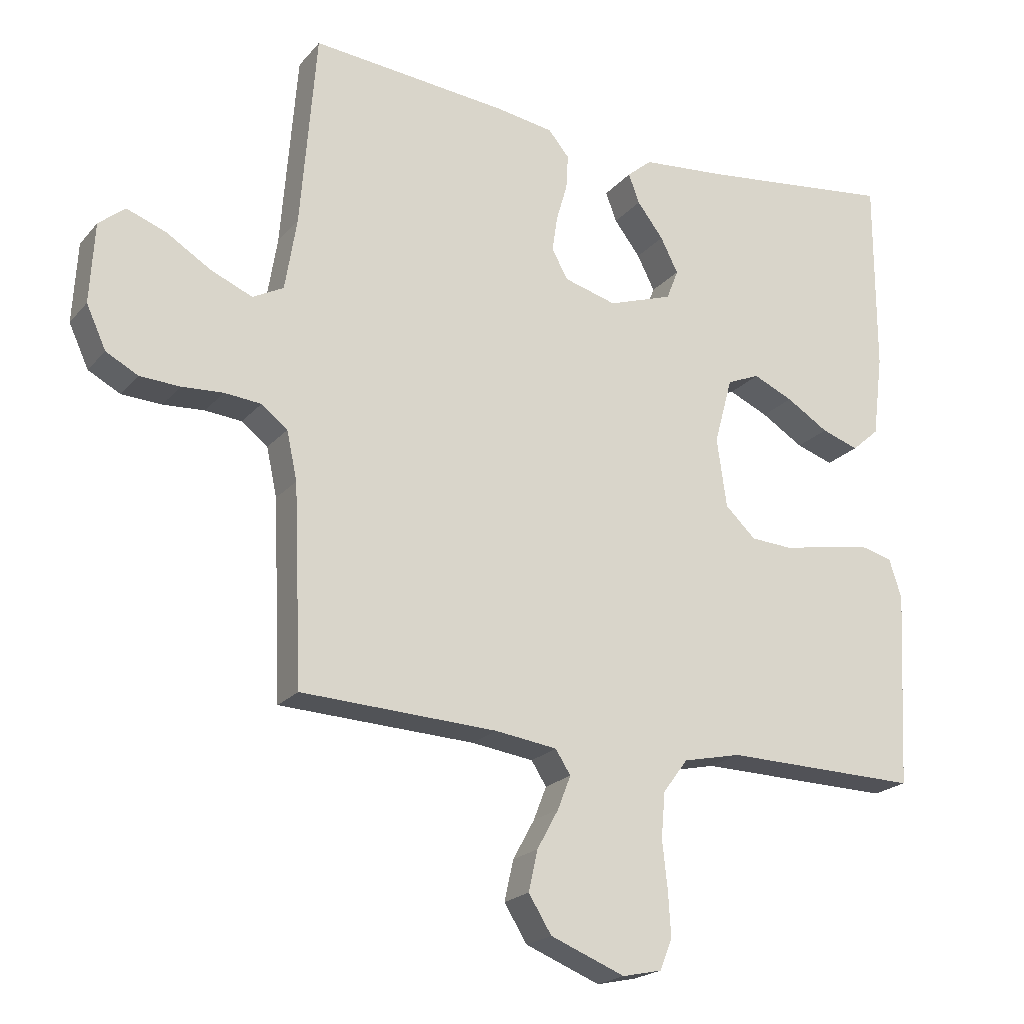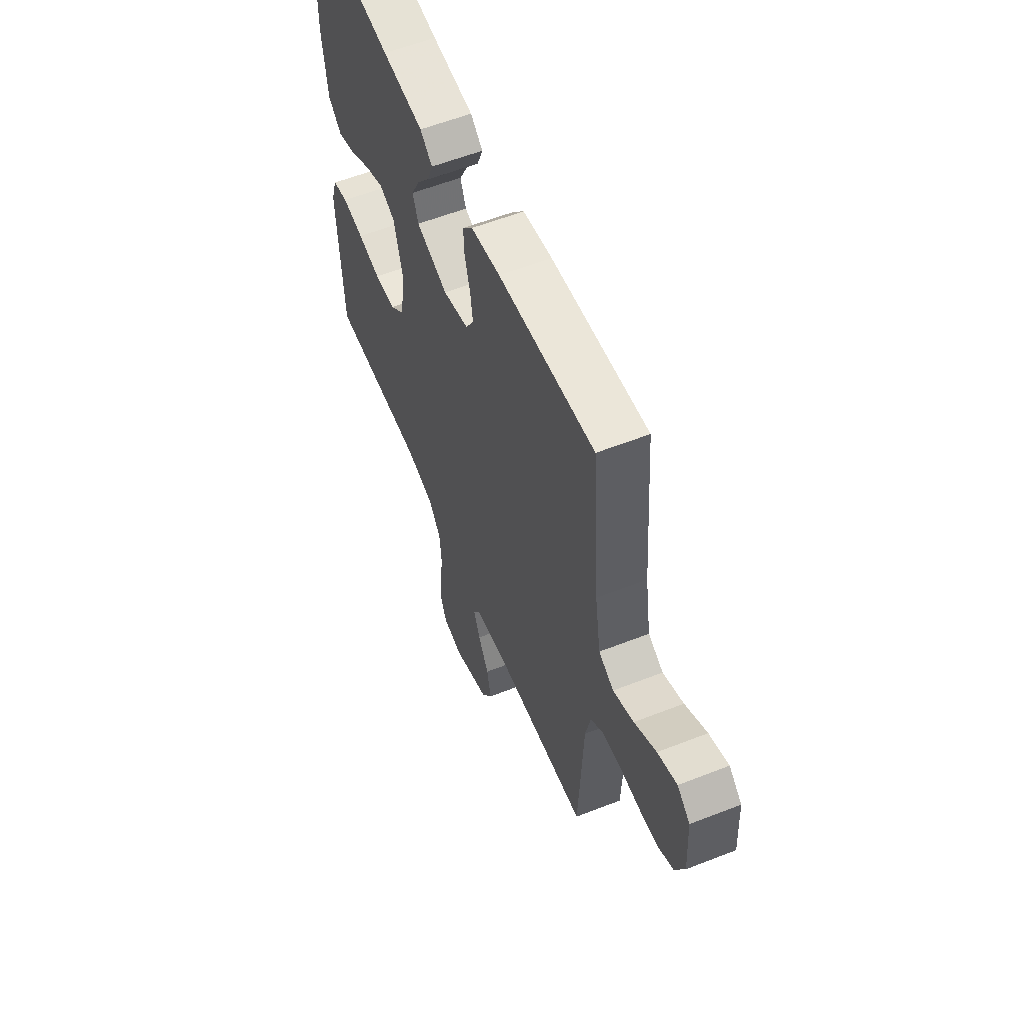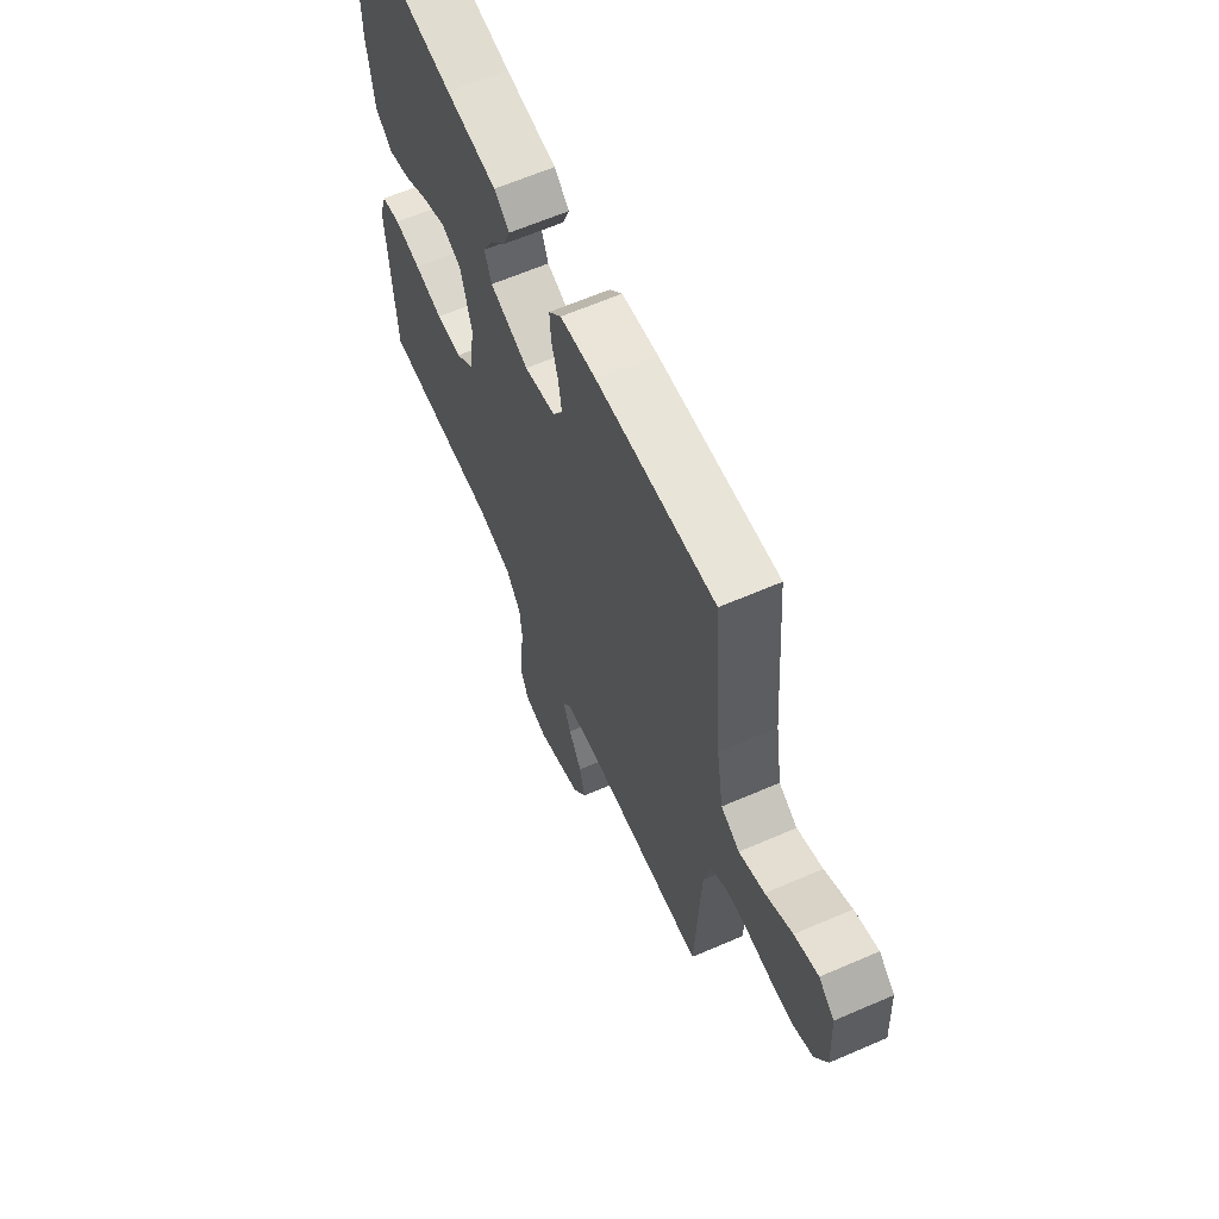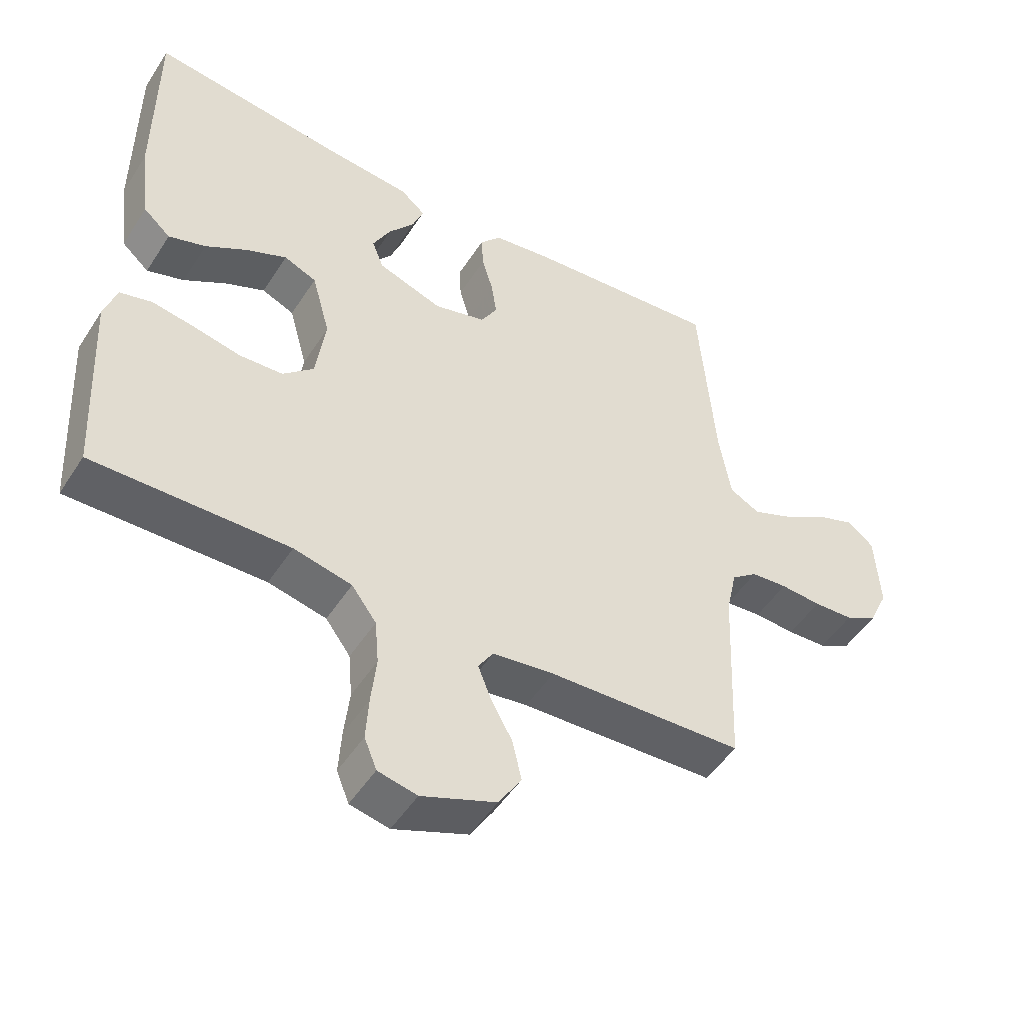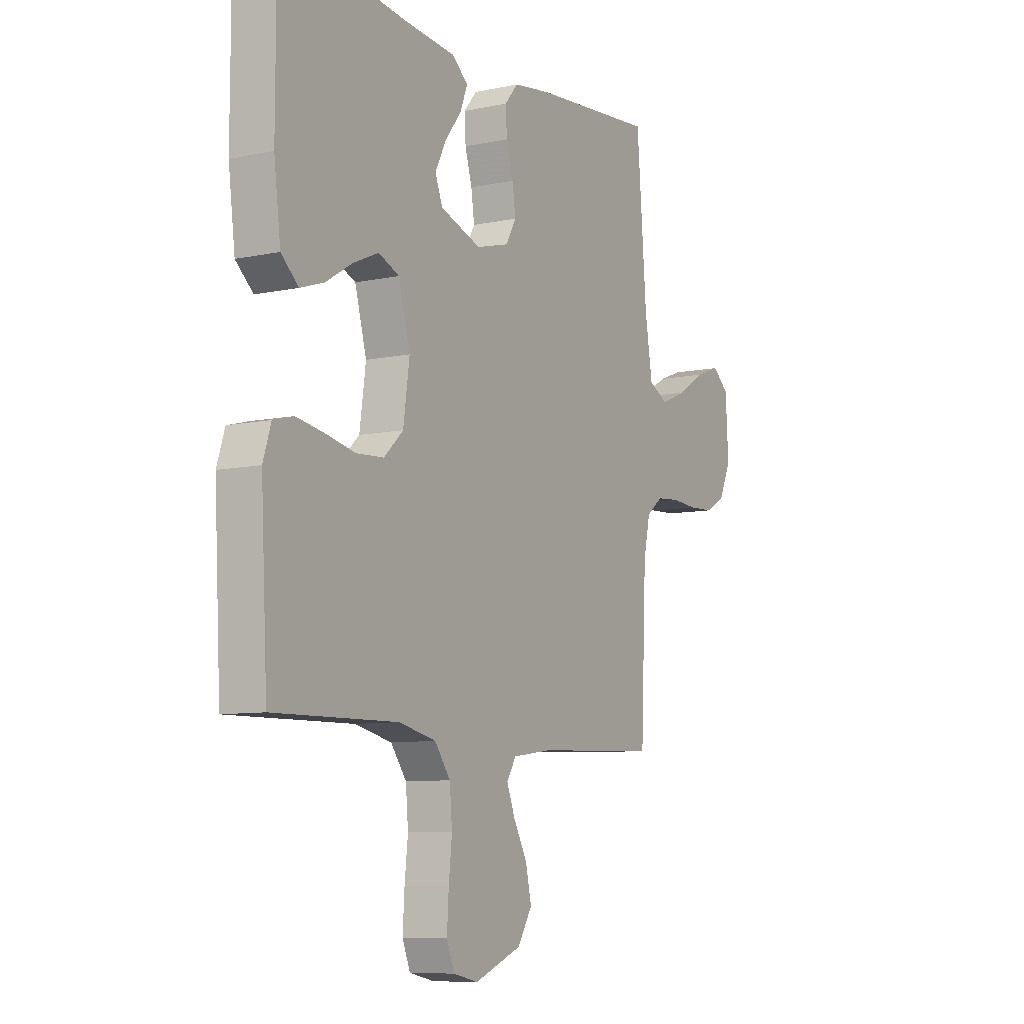
<metadata>
{"format":"obj","ext":"obj","renderer":"f3d","projection":"perspective","resolution":1024,"background":"white","views":[{"elev":-20.9,"azim":151.5,"up":"+Z"},{"elev":58.3,"azim":67.9,"up":"+Z"},{"elev":63.6,"azim":66.4,"up":"+Z"},{"elev":-49.6,"azim":-31.6,"up":"+Z"},{"elev":-8.5,"azim":-60.1,"up":"+Z"}]}
</metadata>
<code>
v 0.5 0.07 0.5
v 0.524 0.07 0.2
v 0.542 0.07 0.089
v 0.589 0.07 0.064
v 0.653 0.07 0.091
v 0.721 0.07 0.133
v 0.781 0.07 0.155
v 0.821 0.07 0.122
v 0.828 0.07 0
v 0.798 0.07 -0.065
v 0.749 0.07 -0.091
v 0.688 0.07 -0.094
v 0.625 0.07 -0.09
v 0.569 0.07 -0.095
v 0.529 0.07 -0.126
v 0.513 0.07 -0.2
v 0.5 0.07 -0.5
v 0.2 0.07 -0.513
v 0.105 0.07 -0.526
v 0.082 0.07 -0.562
v 0.102 0.07 -0.613
v 0.135 0.07 -0.673
v 0.149 0.07 -0.735
v 0.114 0.07 -0.791
v 0 0.07 -0.836
v -0.06 0.07 -0.823
v -0.079 0.07 -0.776
v -0.075 0.07 -0.709
v -0.067 0.07 -0.635
v -0.073 0.07 -0.566
v -0.111 0.07 -0.515
v -0.2 0.07 -0.495
v -0.5 0.07 -0.5
v -0.516 0.07 -0.2
v -0.497 0.07 -0.141
v -0.448 0.07 -0.128
v -0.381 0.07 -0.139
v -0.309 0.07 -0.154
v -0.243 0.07 -0.15
v -0.196 0.07 -0.106
v -0.181 0.07 0
v -0.209 0.07 0.102
v -0.259 0.07 0.123
v -0.32 0.07 0.096
v -0.385 0.07 0.056
v -0.442 0.07 0.037
v -0.484 0.07 0.074
v -0.5 0.07 0.2
v -0.5 0.07 0.5
v -0.2 0.07 0.463
v -0.071 0.07 0.451
v -0.033 0.07 0.419
v -0.05 0.07 0.374
v -0.09 0.07 0.322
v -0.117 0.07 0.269
v -0.099 0.07 0.223
v 0 0.07 0.189
v 0.08 0.07 0.211
v 0.105 0.07 0.255
v 0.097 0.07 0.31
v 0.08 0.07 0.368
v 0.077 0.07 0.421
v 0.109 0.07 0.459
v 0.2 0.07 0.473
v 0.5 0 0.5
v 0.524 0 0.2
v 0.542 0 0.089
v 0.589 0 0.064
v 0.653 0 0.091
v 0.721 0 0.133
v 0.781 0 0.155
v 0.821 0 0.122
v 0.828 0 0
v 0.798 0 -0.065
v 0.749 0 -0.091
v 0.688 0 -0.094
v 0.625 0 -0.09
v 0.569 0 -0.095
v 0.529 0 -0.126
v 0.513 0 -0.2
v 0.5 0 -0.5
v 0.2 0 -0.513
v 0.105 0 -0.526
v 0.082 0 -0.562
v 0.102 0 -0.613
v 0.135 0 -0.673
v 0.149 0 -0.735
v 0.114 0 -0.791
v 0 0 -0.836
v -0.06 0 -0.823
v -0.079 0 -0.776
v -0.075 0 -0.709
v -0.067 0 -0.635
v -0.073 0 -0.566
v -0.111 0 -0.515
v -0.2 0 -0.495
v -0.5 0 -0.5
v -0.516 0 -0.2
v -0.497 0 -0.141
v -0.448 0 -0.128
v -0.381 0 -0.139
v -0.309 0 -0.154
v -0.243 0 -0.15
v -0.196 0 -0.106
v -0.181 0 0
v -0.209 0 0.102
v -0.259 0 0.123
v -0.32 0 0.096
v -0.385 0 0.056
v -0.442 0 0.037
v -0.484 0 0.074
v -0.5 0 0.2
v -0.5 0 0.5
v -0.2 0 0.463
v -0.071 0 0.451
v -0.033 0 0.419
v -0.05 0 0.374
v -0.09 0 0.322
v -0.117 0 0.269
v -0.099 0 0.223
v 0 0 0.189
v 0.08 0 0.211
v 0.105 0 0.255
v 0.097 0 0.31
v 0.08 0 0.368
v 0.077 0 0.421
v 0.109 0 0.459
v 0.2 0 0.473
f 63 64 1 2
f 60 61 62 63
f 59 60 63 2
f 58 59 2 3
f 57 58 3 4
f 51 52 53 54
f 50 51 54 55
f 49 50 55 56
f 47 48 49 56
f 44 45 46 47
f 43 44 47 56
f 35 36 37 38
f 33 34 35 38
f 32 33 38 39
f 31 32 39 40
f 26 27 28 29
f 24 25 26 29
f 24 29 30
f 21 22 23 24
f 20 21 24 30
f 19 20 30 31
f 16 17 18
f 15 16 18 19
f 10 11 12 13
f 10 13 14
f 9 10 14
f 8 9 14
f 5 6 7 8
f 4 5 8 14
f 57 4 14 15
f 42 43 56 57
f 41 42 57 15
f 31 40 41
f 15 19 31 41
f 66 65 128 127
f 127 126 125 124
f 66 127 124 123
f 67 66 123 122
f 68 67 122 121
f 118 117 116 115
f 119 118 115 114
f 120 119 114 113
f 120 113 112 111
f 111 110 109 108
f 120 111 108 107
f 102 101 100 99
f 102 99 98 97
f 103 102 97 96
f 104 103 96 95
f 93 92 91 90
f 93 90 89 88
f 94 93 88
f 88 87 86 85
f 94 88 85 84
f 95 94 84 83
f 82 81 80
f 83 82 80 79
f 77 76 75 74
f 78 77 74
f 78 74 73
f 78 73 72
f 72 71 70 69
f 78 72 69 68
f 79 78 68 121
f 121 120 107 106
f 79 121 106 105
f 105 104 95
f 105 95 83 79
f 1 65 66 2
f 2 66 67 3
f 3 67 68 4
f 4 68 69 5
f 5 69 70 6
f 6 70 71 7
f 7 71 72 8
f 8 72 73 9
f 9 73 74 10
f 10 74 75 11
f 11 75 76 12
f 12 76 77 13
f 13 77 78 14
f 14 78 79 15
f 15 79 80 16
f 16 80 81 17
f 17 81 82 18
f 18 82 83 19
f 19 83 84 20
f 20 84 85 21
f 21 85 86 22
f 22 86 87 23
f 23 87 88 24
f 24 88 89 25
f 25 89 90 26
f 26 90 91 27
f 27 91 92 28
f 28 92 93 29
f 29 93 94 30
f 30 94 95 31
f 31 95 96 32
f 32 96 97 33
f 33 97 98 34
f 34 98 99 35
f 35 99 100 36
f 36 100 101 37
f 37 101 102 38
f 38 102 103 39
f 39 103 104 40
f 40 104 105 41
f 41 105 106 42
f 42 106 107 43
f 43 107 108 44
f 44 108 109 45
f 45 109 110 46
f 46 110 111 47
f 47 111 112 48
f 48 112 113 49
f 49 113 114 50
f 50 114 115 51
f 51 115 116 52
f 52 116 117 53
f 53 117 118 54
f 54 118 119 55
f 55 119 120 56
f 56 120 121 57
f 57 121 122 58
f 58 122 123 59
f 59 123 124 60
f 60 124 125 61
f 61 125 126 62
f 62 126 127 63
f 63 127 128 64
f 64 128 65 1

</code>
